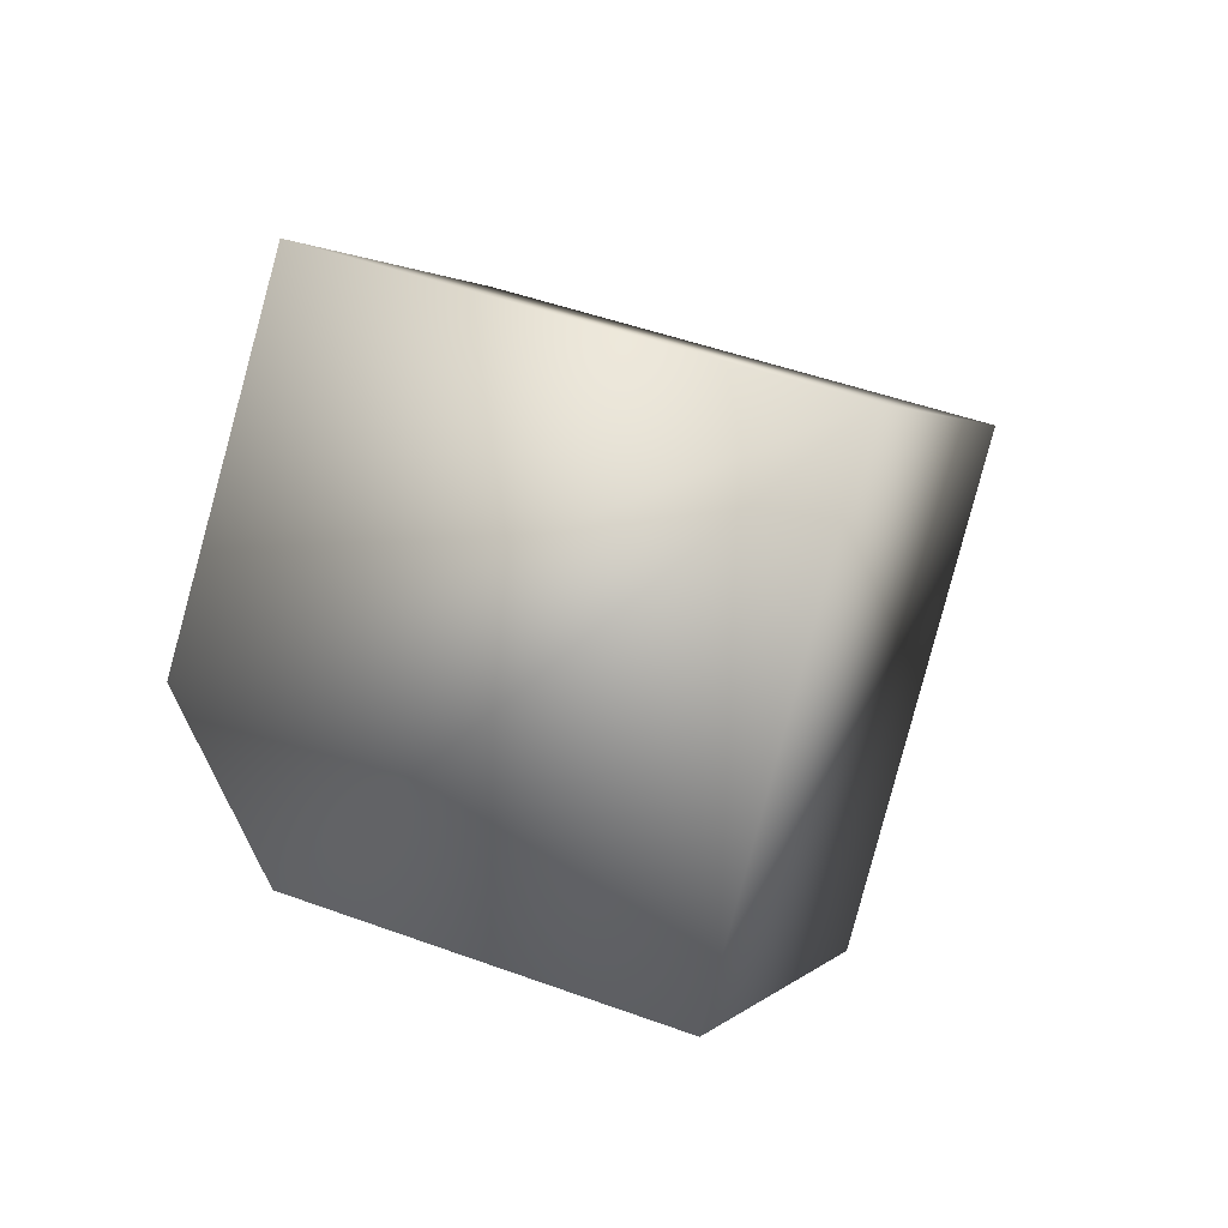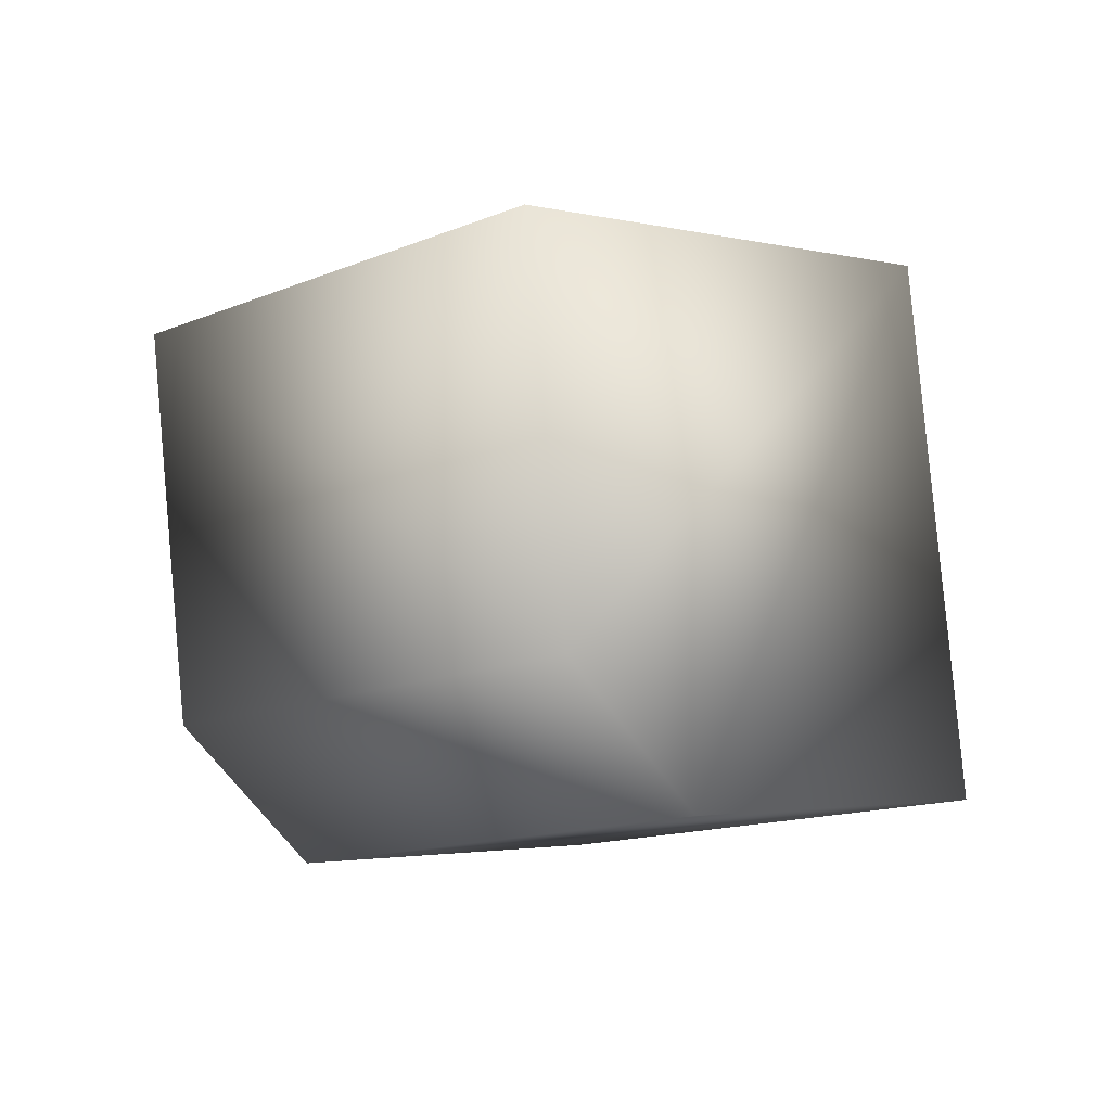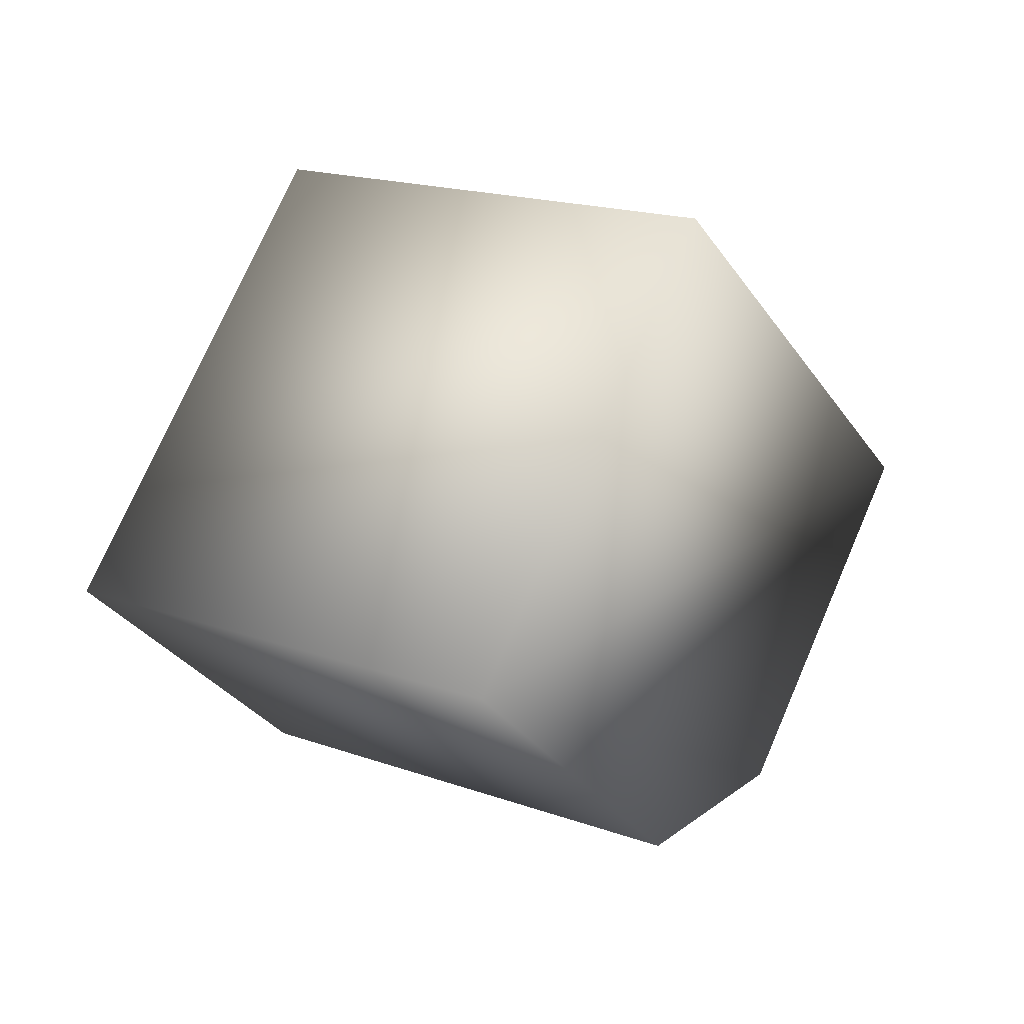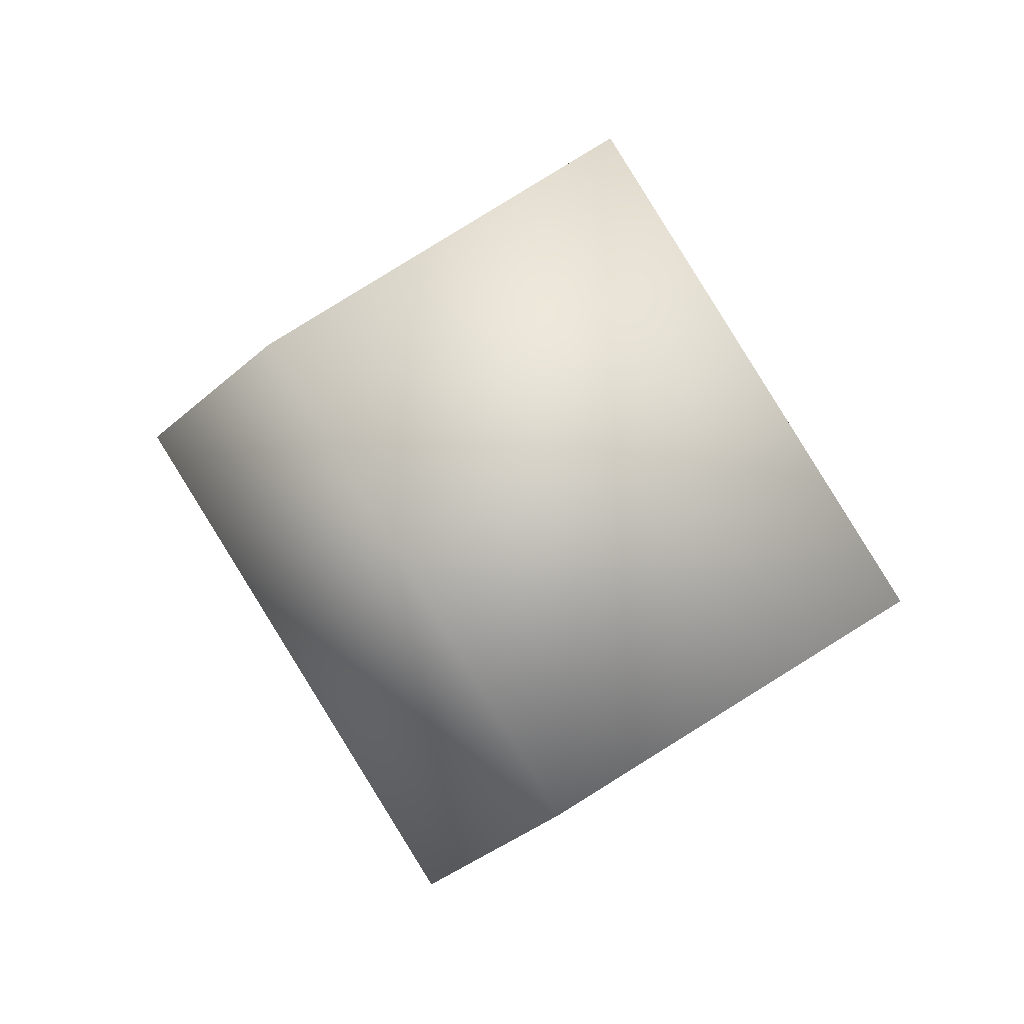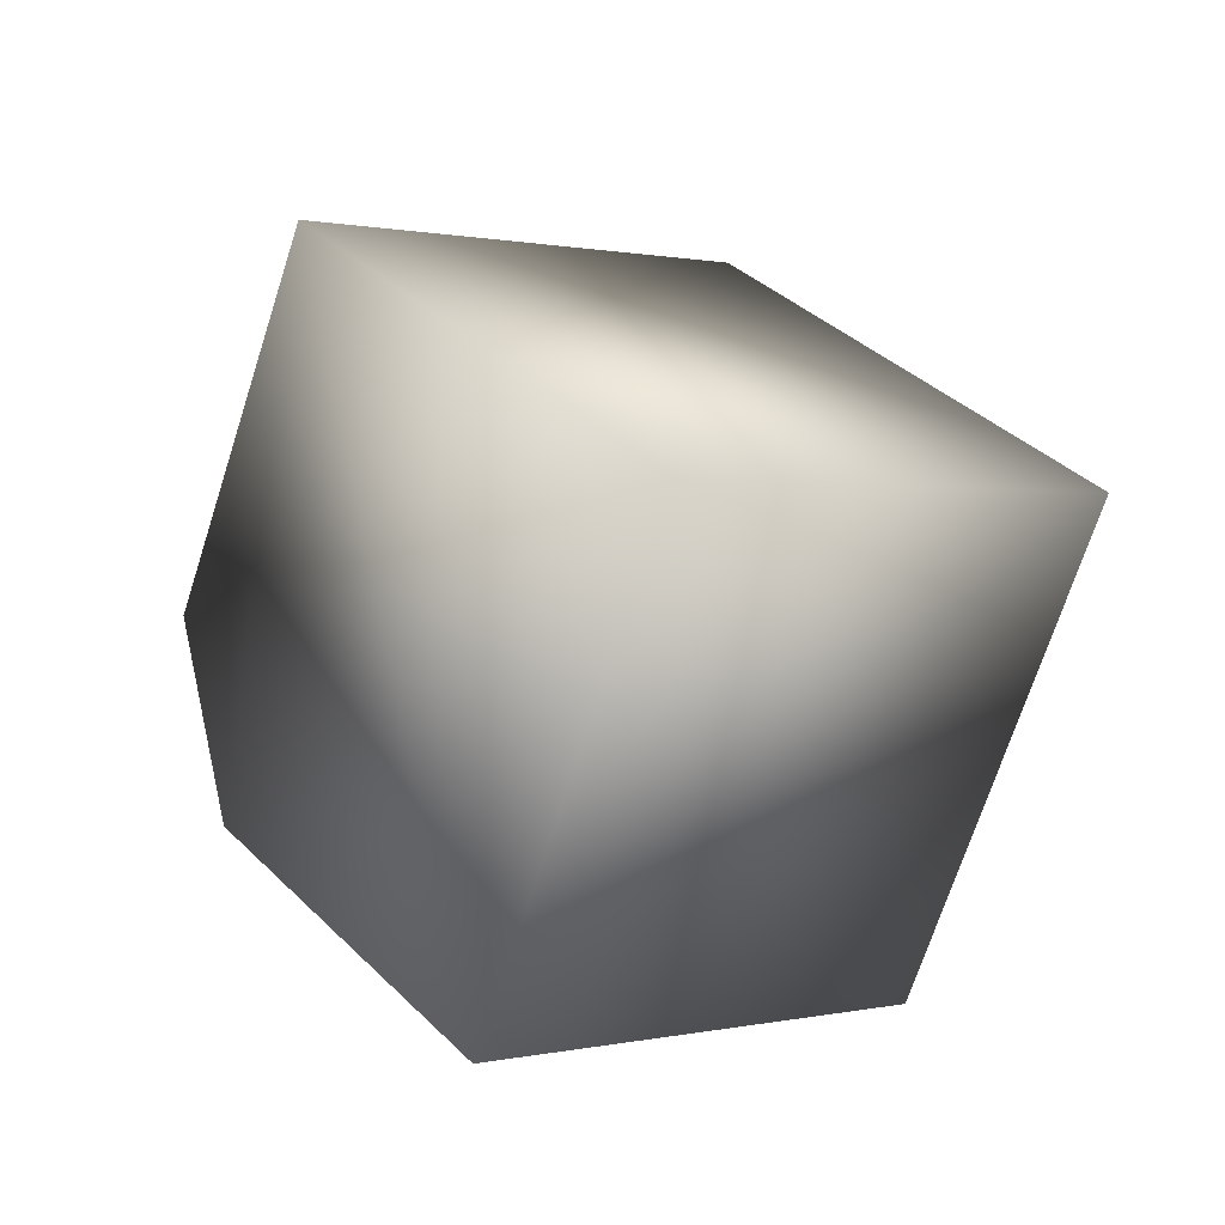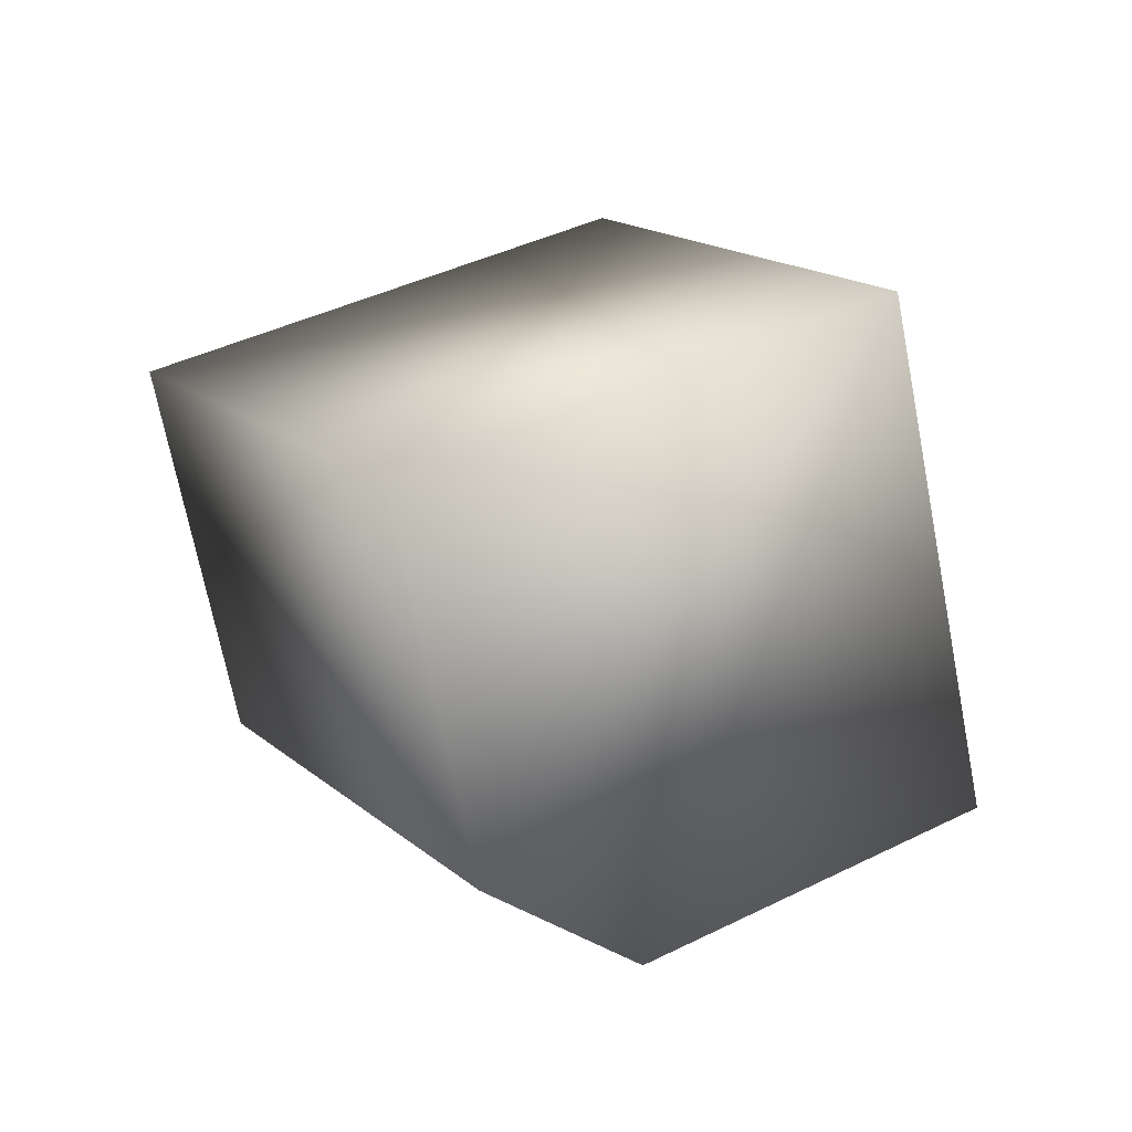
<metadata>
{"format":"obj","ext":"obj","renderer":"f3d","projection":"perspective","resolution":1024,"background":"white","views":[{"elev":32.1,"azim":64.7,"up":"+Z"},{"elev":-72.8,"azim":-11.4,"up":"+Y"},{"elev":-36.4,"azim":159.8,"up":"+Z"},{"elev":-46.3,"azim":-86.1,"up":"+Y"},{"elev":66.4,"azim":-59.0,"up":"+Y"},{"elev":49.3,"azim":10.4,"up":"+Z"}]}
</metadata>
<code>
o Cube
v 1.625 -0.3689 -0.4729
v 0.3932 0.8721 -1.444
v -0.3932 -0.8721 1.444
v 1.088 0.4596 1.267
v -1.625 0.3689 0.4729
v -0.1433 1.701 0.2956
v 0.000424 -1.48 0.1676
v 0.5378 -1.346 -0.3428
v -0.6939 -0.105 -1.314
v -1.231 -0.239 -0.8034
f 2 9 10 5 6
f 6 5 3 4
f 4 1 2 6
f 7 3 5 10
f 1 8 9 2
f 7 10 9 8
f 4 3 7 8 1

</code>
